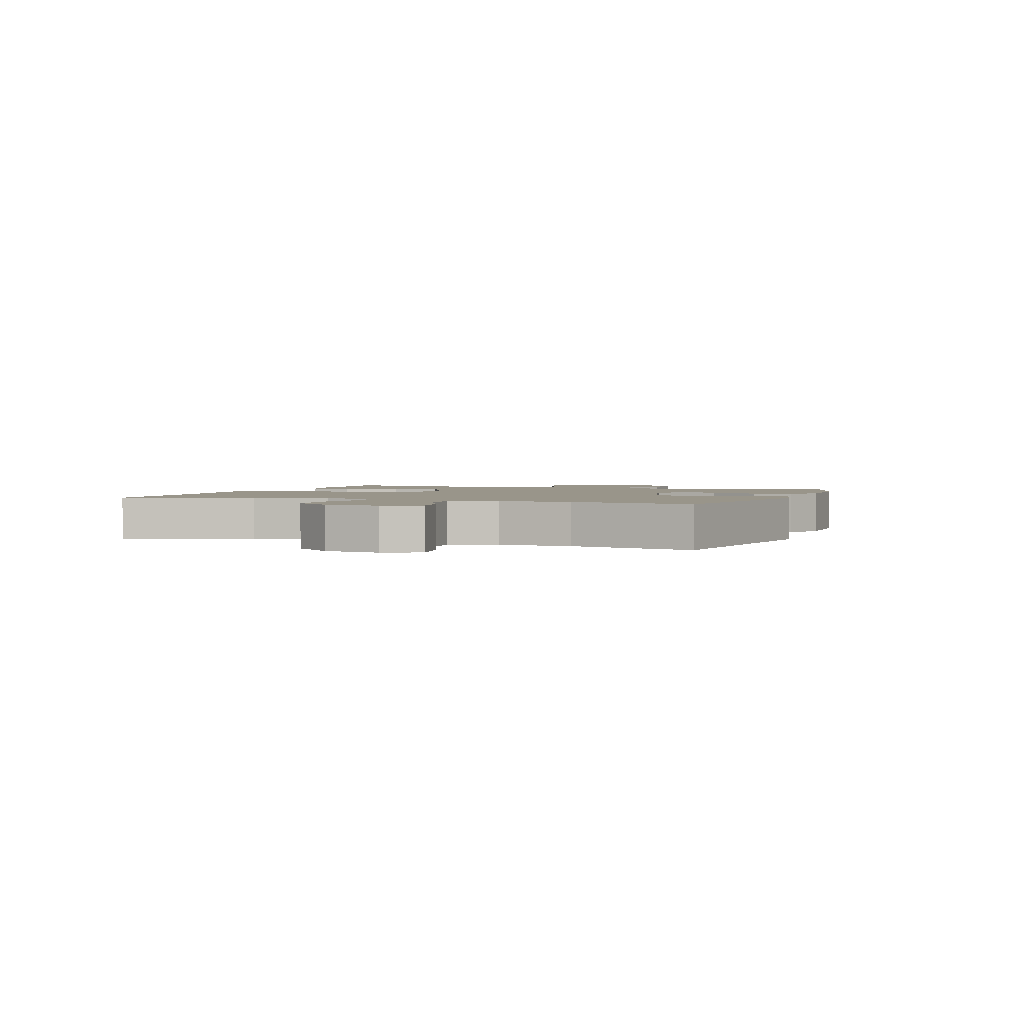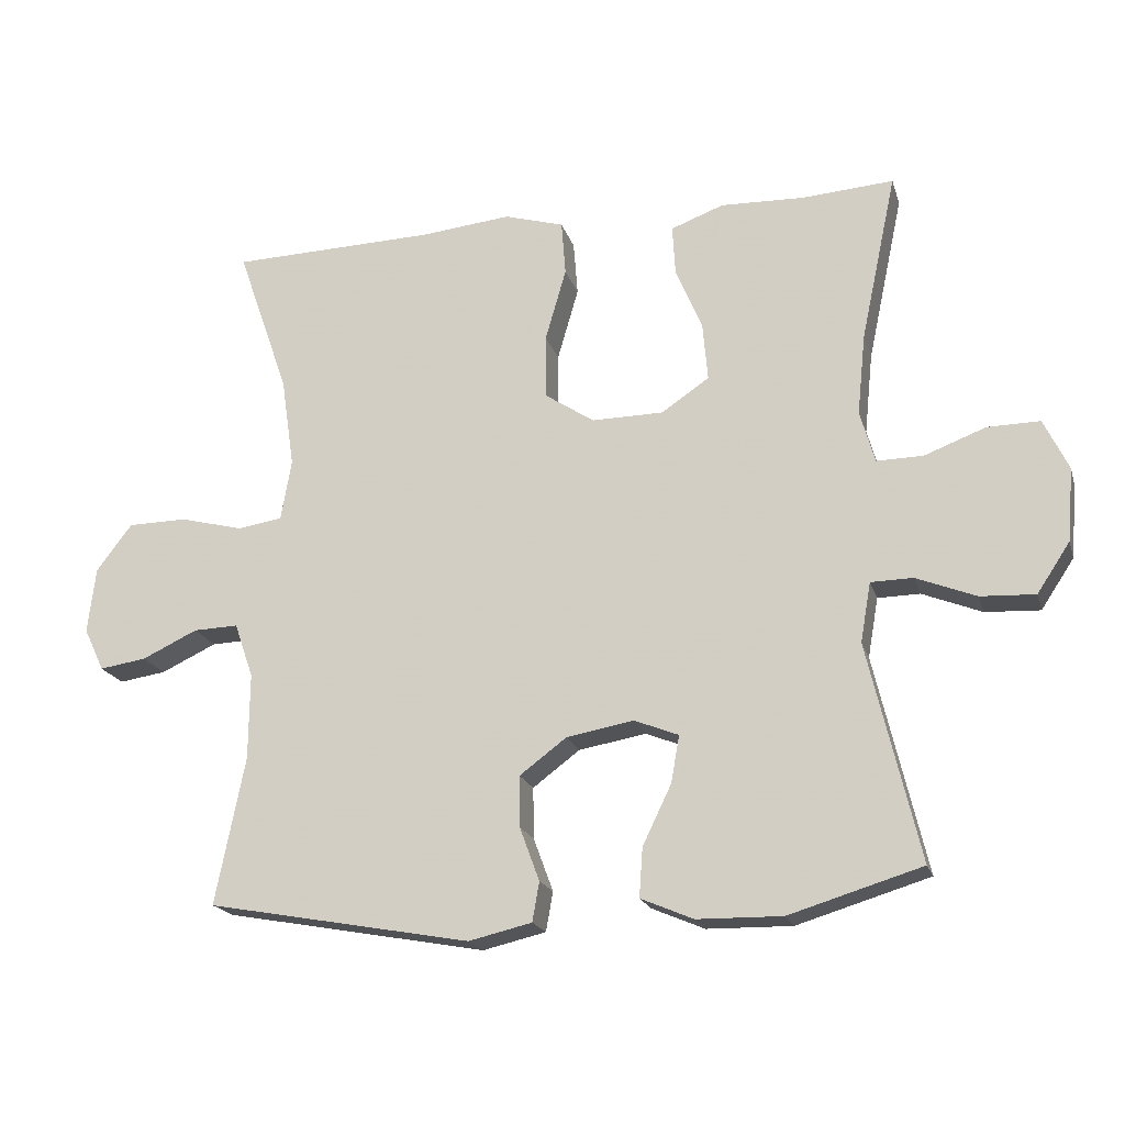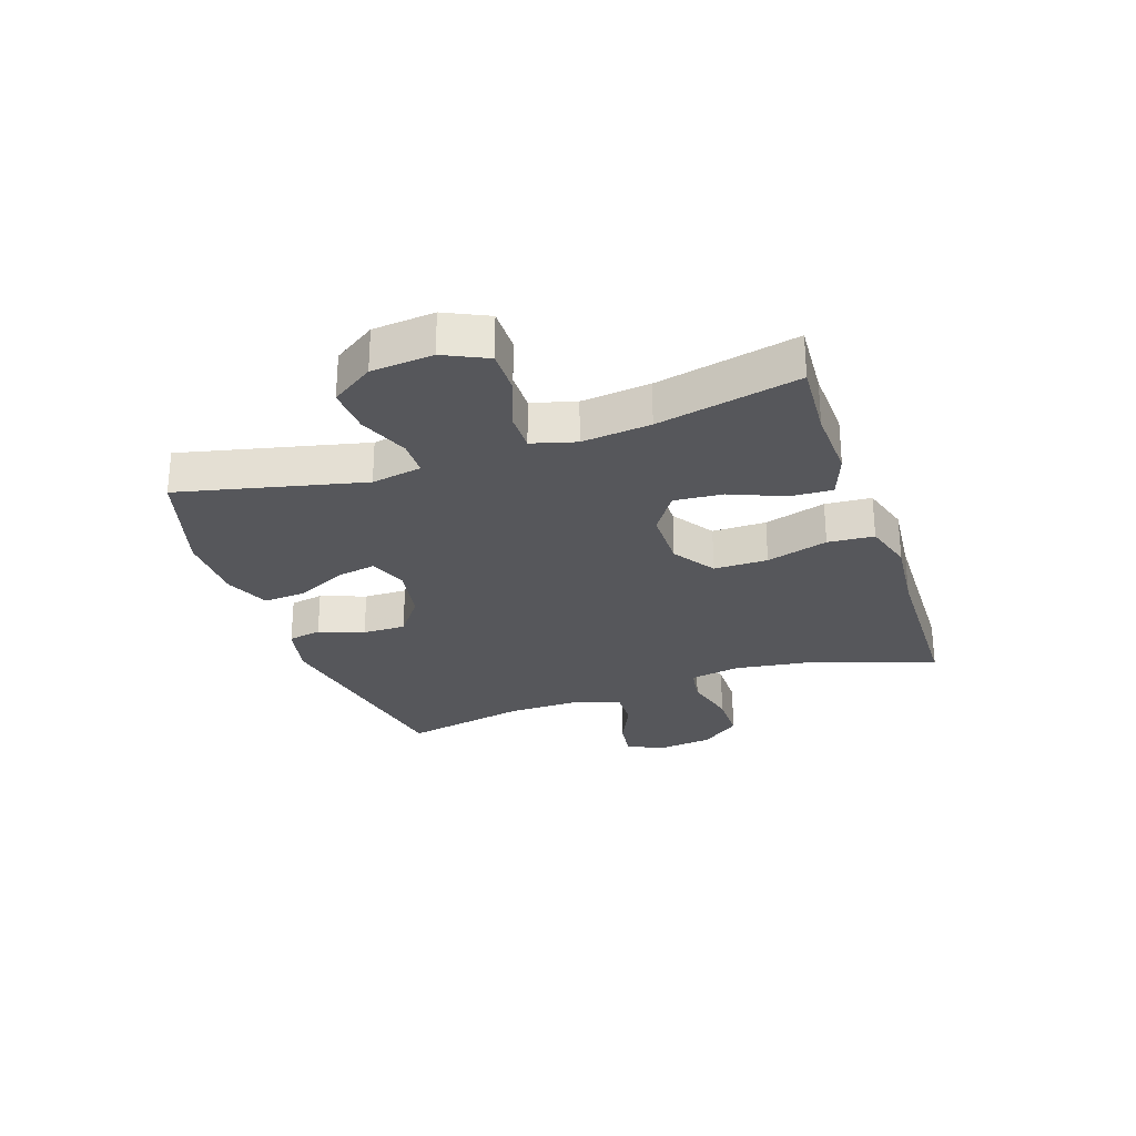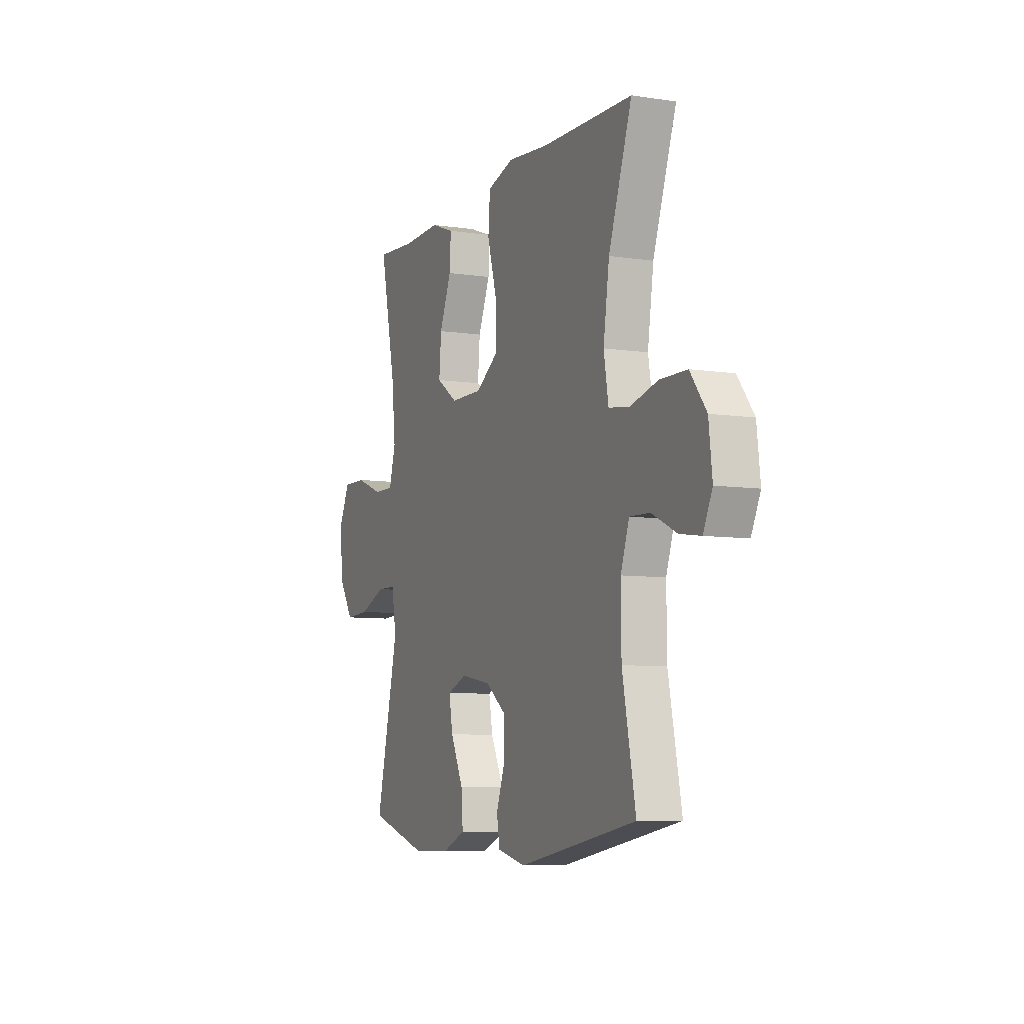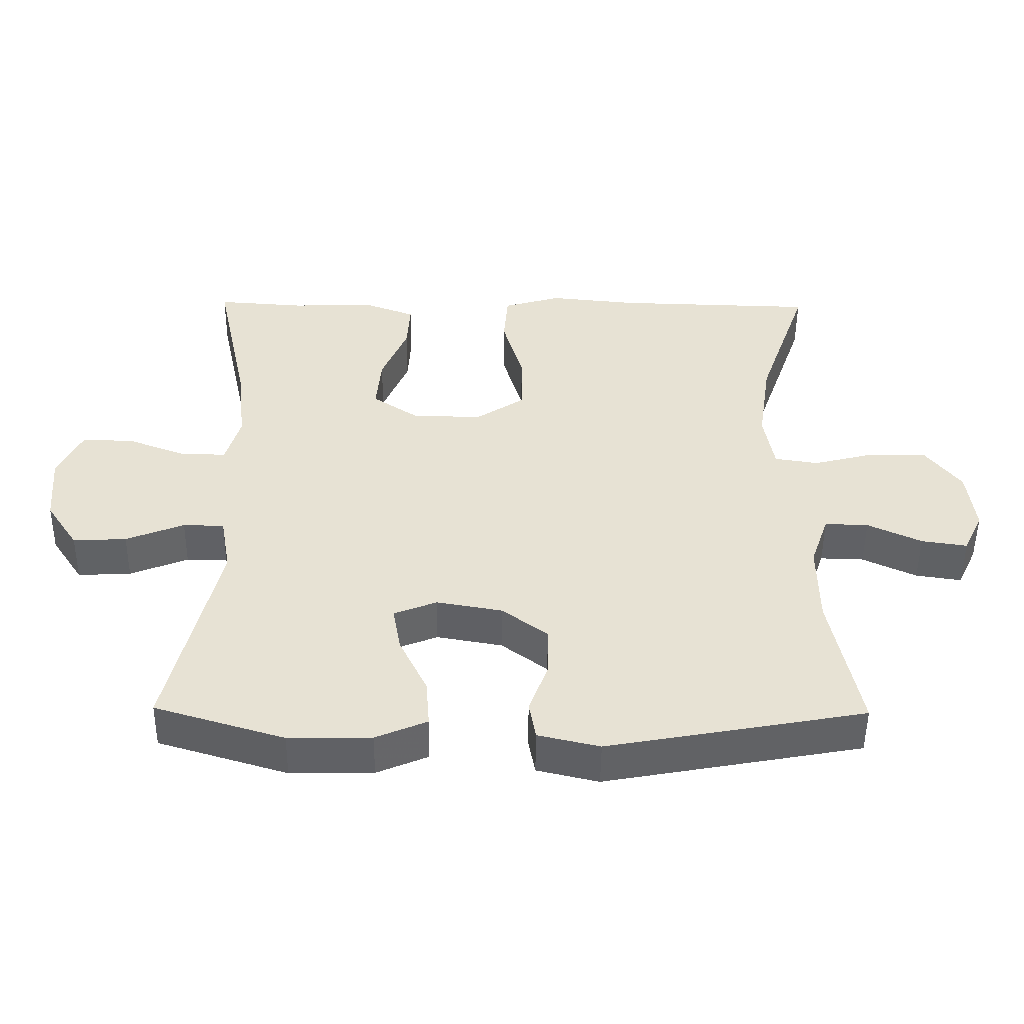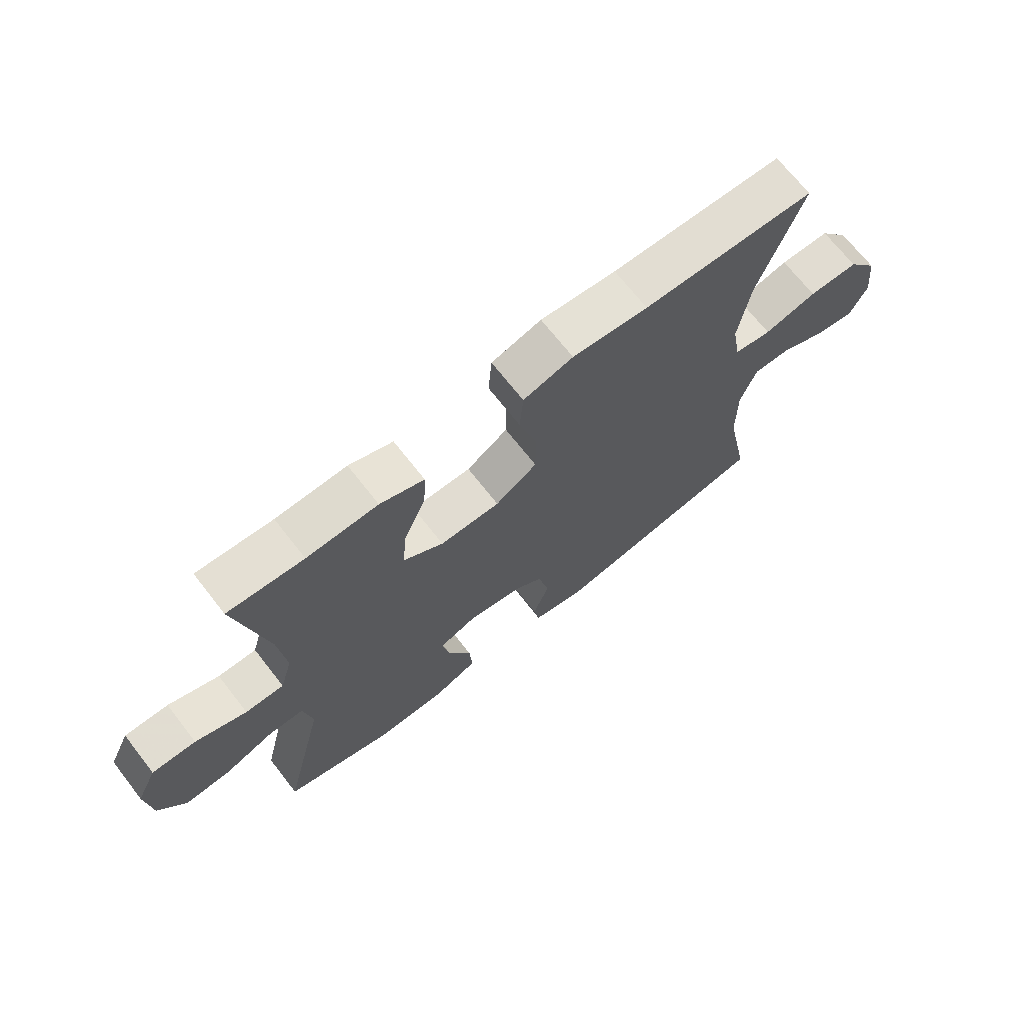
<metadata>
{"format":"obj","ext":"obj","renderer":"f3d","projection":"perspective","resolution":1024,"background":"white","views":[{"elev":2.1,"azim":110.0,"up":"+Y"},{"elev":-19.4,"azim":-164.9,"up":"+Z"},{"elev":-27.4,"azim":-71.0,"up":"+Y"},{"elev":-7.3,"azim":66.6,"up":"+Z"},{"elev":-50.3,"azim":-0.6,"up":"+Z"},{"elev":69.6,"azim":-38.0,"up":"+Z"}]}
</metadata>
<code>
v 0.5 0.07 0.5
v 0.426 0.07 0.288
v 0.407 0.07 0.159
v 0.422 0.07 0.072
v 0.486 0.07 0.062
v 0.576 0.07 0.085
v 0.661 0.07 0.084
v 0.712 0.07 0.017
v 0.723 0.07 -0.077
v 0.694 0.07 -0.138
v 0.627 0.07 -0.128
v 0.548 0.07 -0.091
v 0.484 0.07 -0.089
v 0.457 0.07 -0.167
v 0.458 0.07 -0.29
v 0.5 0.07 -0.5
v 0.124 0.07 -0.569
v 0.034 0.07 -0.548
v 0.024 0.07 -0.492
v 0.052 0.07 -0.416
v 0.053 0.07 -0.343
v -0.014 0.07 -0.293
v -0.11 0.07 -0.276
v -0.173 0.07 -0.301
v -0.161 0.07 -0.368
v -0.12 0.07 -0.453
v -0.115 0.07 -0.523
v -0.19 0.07 -0.555
v -0.311 0.07 -0.557
v -0.5 0.07 -0.5
v -0.427 0.07 -0.19
v -0.442 0.07 -0.105
v -0.502 0.07 -0.104
v -0.587 0.07 -0.138
v -0.665 0.07 -0.142
v -0.712 0.07 -0.071
v -0.721 0.07 0.033
v -0.686 0.07 0.106
v -0.611 0.07 0.105
v -0.524 0.07 0.072
v -0.458 0.07 0.071
v -0.437 0.07 0.145
v -0.449 0.07 0.261
v -0.5 0.07 0.5
v -0.371 0.07 0.491
v -0.25 0.07 0.495
v -0.175 0.07 0.467
v -0.179 0.07 0.396
v -0.217 0.07 0.305
v -0.224 0.07 0.223
v -0.156 0.07 0.177
v -0.054 0.07 0.176
v 0.017 0.07 0.223
v 0.017 0.07 0.314
v -0.013 0.07 0.418
v -0.007 0.07 0.496
v 0.078 0.07 0.521
v 0.207 0.07 0.508
v 0.5 0 0.5
v 0.426 0 0.288
v 0.407 0 0.159
v 0.422 0 0.072
v 0.486 0 0.062
v 0.576 0 0.085
v 0.661 0 0.084
v 0.712 0 0.017
v 0.723 0 -0.077
v 0.694 0 -0.138
v 0.627 0 -0.128
v 0.548 0 -0.091
v 0.484 0 -0.089
v 0.457 0 -0.167
v 0.458 0 -0.29
v 0.5 0 -0.5
v 0.124 0 -0.569
v 0.034 0 -0.548
v 0.024 0 -0.492
v 0.052 0 -0.416
v 0.053 0 -0.343
v -0.014 0 -0.293
v -0.11 0 -0.276
v -0.173 0 -0.301
v -0.161 0 -0.368
v -0.12 0 -0.453
v -0.115 0 -0.523
v -0.19 0 -0.555
v -0.311 0 -0.557
v -0.5 0 -0.5
v -0.427 0 -0.19
v -0.442 0 -0.105
v -0.502 0 -0.104
v -0.587 0 -0.138
v -0.665 0 -0.142
v -0.712 0 -0.071
v -0.721 0 0.033
v -0.686 0 0.106
v -0.611 0 0.105
v -0.524 0 0.072
v -0.458 0 0.071
v -0.437 0 0.145
v -0.449 0 0.261
v -0.5 0 0.5
v -0.371 0 0.491
v -0.25 0 0.495
v -0.175 0 0.467
v -0.179 0 0.396
v -0.217 0 0.305
v -0.224 0 0.223
v -0.156 0 0.177
v -0.054 0 0.176
v 0.017 0 0.223
v 0.017 0 0.314
v -0.013 0 0.418
v -0.007 0 0.496
v 0.078 0 0.521
v 0.207 0 0.508
f 55 56 57 58
f 54 55 58 1
f 53 54 1 2
f 52 53 2 3
f 51 52 3 4
f 46 47 48 49
f 45 46 49 50
f 43 44 45 50
f 42 43 50 51
f 37 38 39 40
f 37 40 41
f 36 37 41
f 33 34 35 36
f 32 33 36 41
f 31 32 41 42
f 29 30 31
f 25 26 27 28
f 24 25 28 29
f 17 18 19 20
f 15 16 17 20
f 14 15 20 21
f 13 14 21 22
f 9 10 11 12
f 9 12 13
f 8 9 13
f 5 6 7 8
f 4 5 8 13
f 24 29 31 42
f 23 24 42 51
f 22 23 51
f 4 13 22 51
f 116 115 114 113
f 59 116 113 112
f 60 59 112 111
f 61 60 111 110
f 62 61 110 109
f 107 106 105 104
f 108 107 104 103
f 108 103 102 101
f 109 108 101 100
f 98 97 96 95
f 99 98 95
f 99 95 94
f 94 93 92 91
f 99 94 91 90
f 100 99 90 89
f 89 88 87
f 86 85 84 83
f 87 86 83 82
f 78 77 76 75
f 78 75 74 73
f 79 78 73 72
f 80 79 72 71
f 70 69 68 67
f 71 70 67
f 71 67 66
f 66 65 64 63
f 71 66 63 62
f 100 89 87 82
f 109 100 82 81
f 109 81 80
f 109 80 71 62
f 1 59 60 2
f 2 60 61 3
f 3 61 62 4
f 4 62 63 5
f 5 63 64 6
f 6 64 65 7
f 7 65 66 8
f 8 66 67 9
f 9 67 68 10
f 10 68 69 11
f 11 69 70 12
f 12 70 71 13
f 13 71 72 14
f 14 72 73 15
f 15 73 74 16
f 16 74 75 17
f 17 75 76 18
f 18 76 77 19
f 19 77 78 20
f 20 78 79 21
f 21 79 80 22
f 22 80 81 23
f 23 81 82 24
f 24 82 83 25
f 25 83 84 26
f 26 84 85 27
f 27 85 86 28
f 28 86 87 29
f 29 87 88 30
f 30 88 89 31
f 31 89 90 32
f 32 90 91 33
f 33 91 92 34
f 34 92 93 35
f 35 93 94 36
f 36 94 95 37
f 37 95 96 38
f 38 96 97 39
f 39 97 98 40
f 40 98 99 41
f 41 99 100 42
f 42 100 101 43
f 43 101 102 44
f 44 102 103 45
f 45 103 104 46
f 46 104 105 47
f 47 105 106 48
f 48 106 107 49
f 49 107 108 50
f 50 108 109 51
f 51 109 110 52
f 52 110 111 53
f 53 111 112 54
f 54 112 113 55
f 55 113 114 56
f 56 114 115 57
f 57 115 116 58
f 58 116 59 1

</code>
